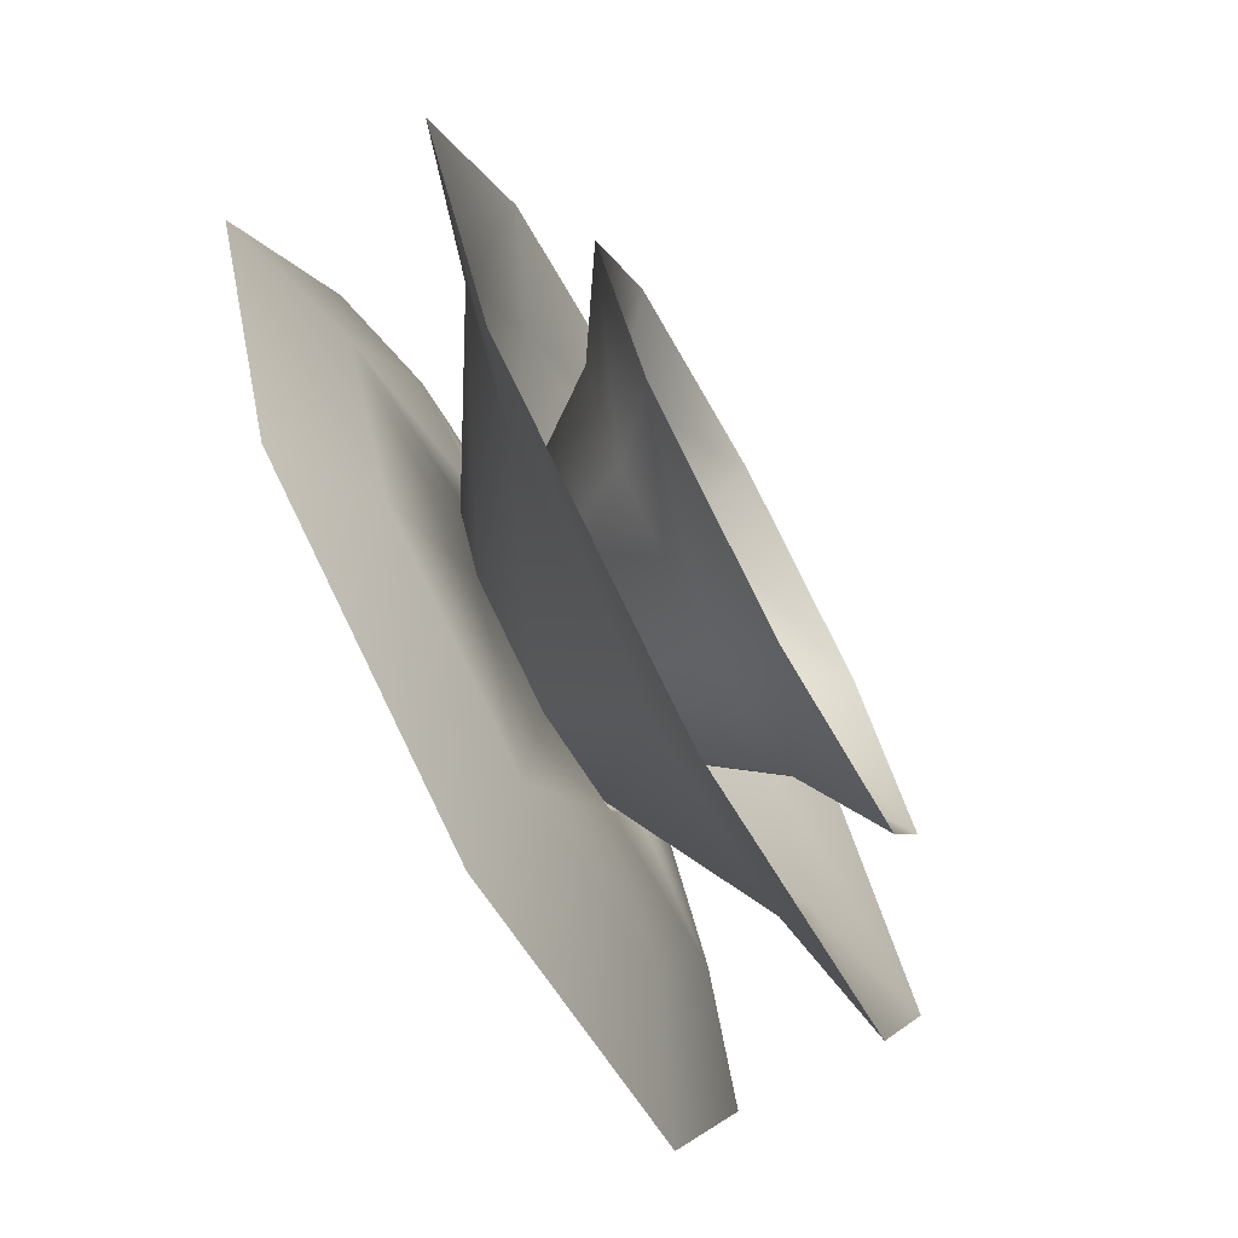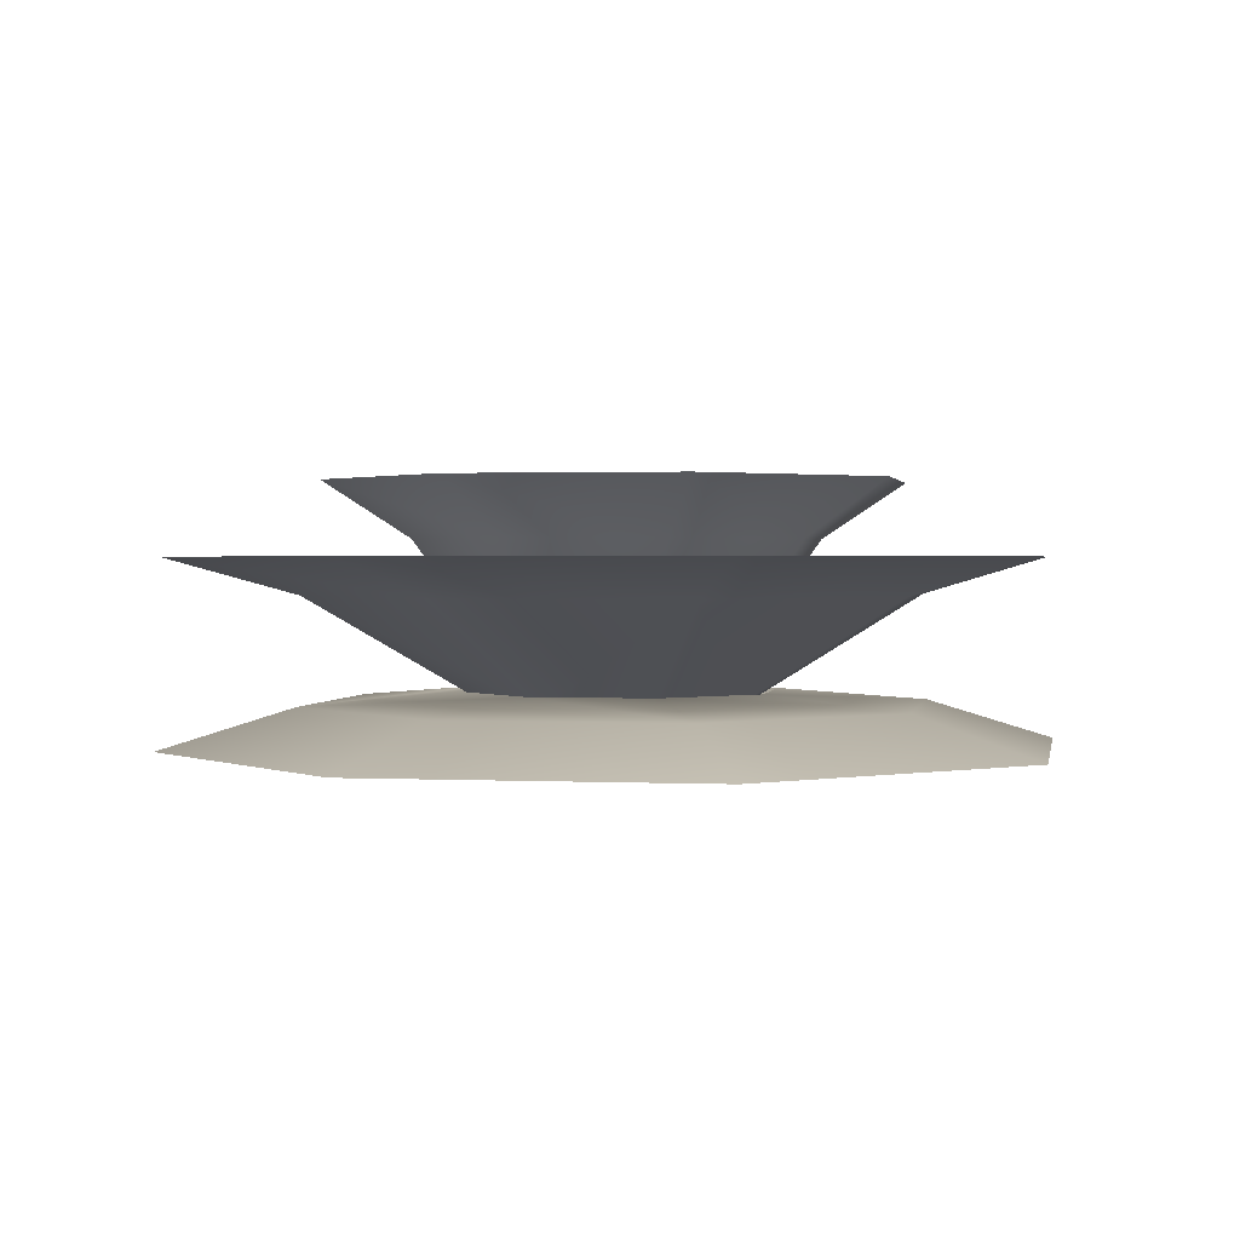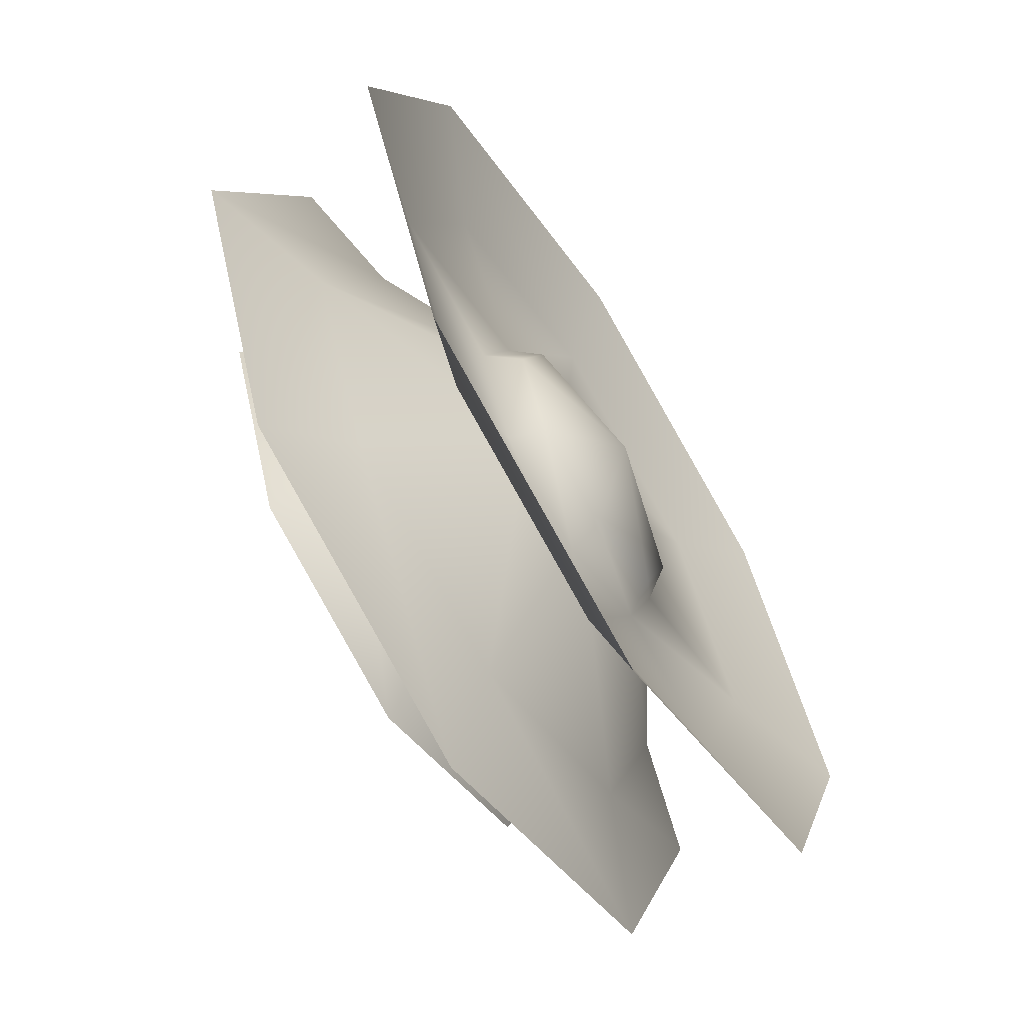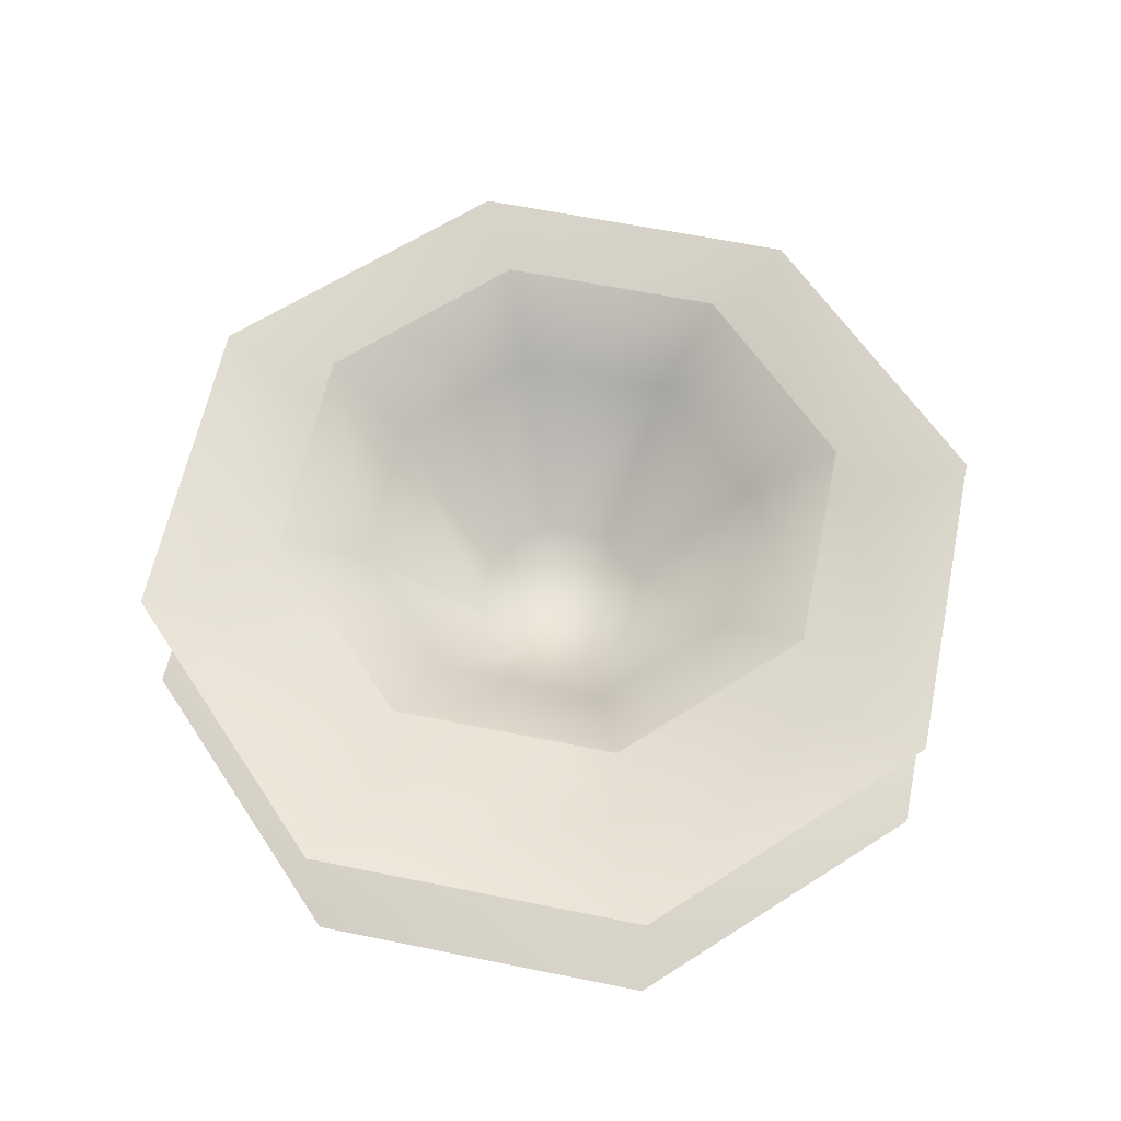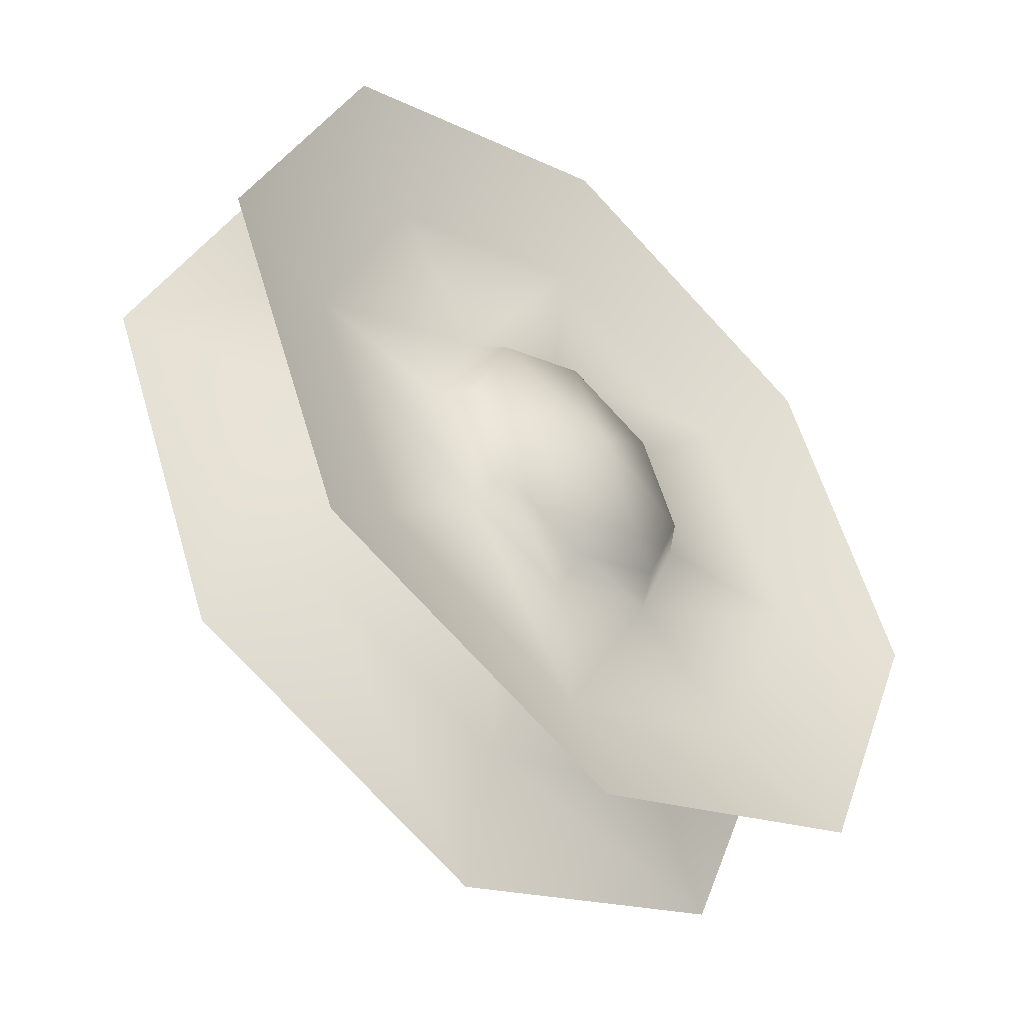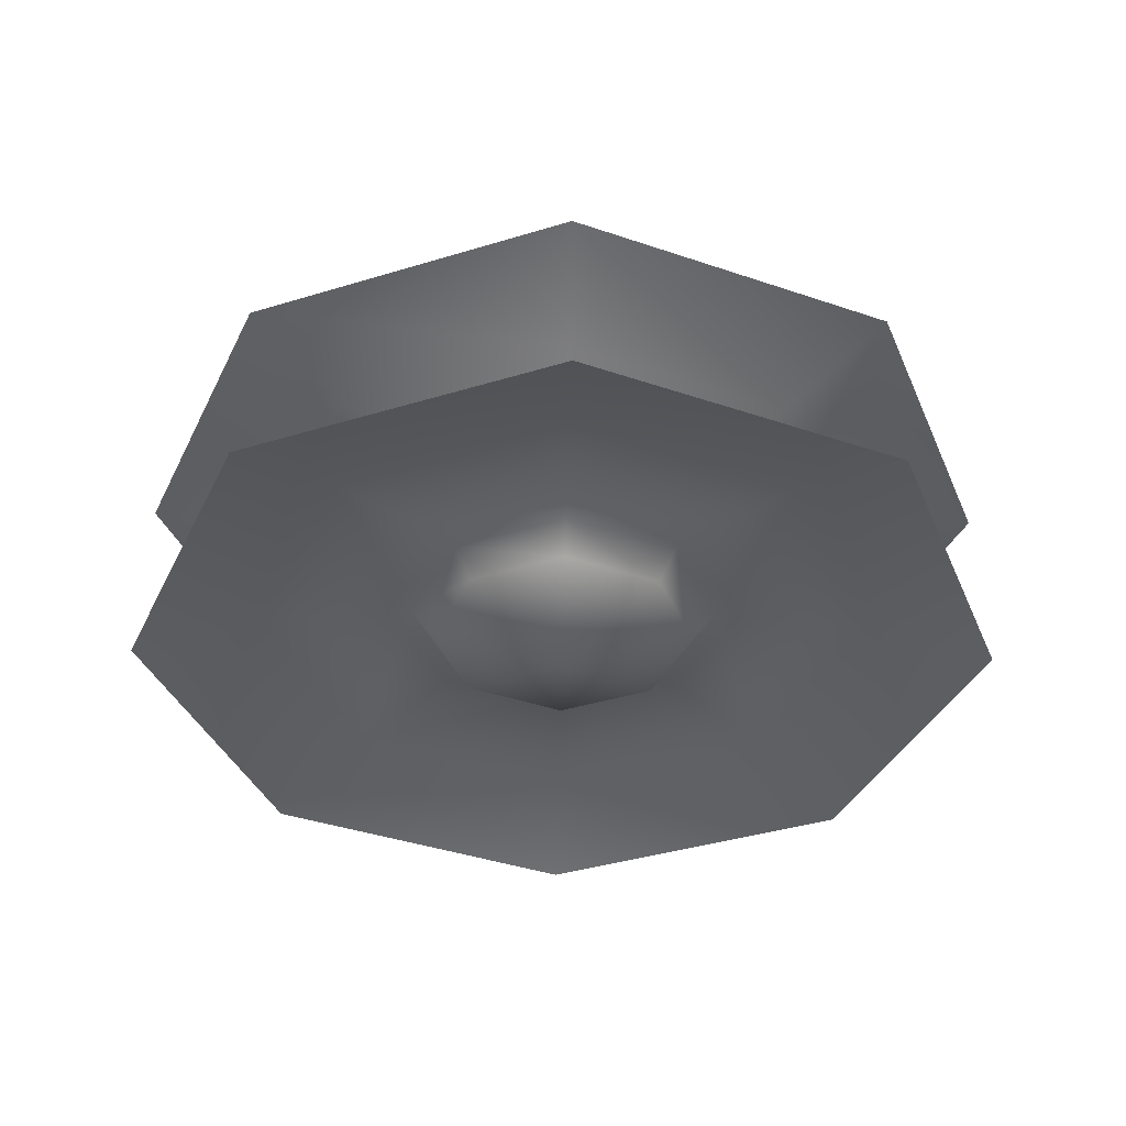
<metadata>
{"format":"obj","ext":"obj","renderer":"f3d","projection":"perspective","resolution":1024,"background":"white","views":[{"elev":-74.2,"azim":118.3,"up":"+Z"},{"elev":1.4,"azim":-12.3,"up":"+Y"},{"elev":-64.5,"azim":-57.8,"up":"+Z"},{"elev":61.3,"azim":-100.8,"up":"+Y"},{"elev":-46.6,"azim":-42.4,"up":"+Z"},{"elev":-38.0,"azim":-136.1,"up":"+Y"}]}
</metadata>
<code>
o CactusFlower
v -0 0.4695 -0.1943
v -0.1374 0.4695 -0.1374
v -0.1943 0.4695 -0
v -0.1374 0.4695 0.1374
v -0 0.4695 0.1943
v 0.1374 0.4695 0.1374
v 0.1943 0.4695 -0
v 0.1374 0.4695 -0.1374
v -0.04173 0.408 -0.04173
v -0 0.408 -0.05901
v -0.05901 0.408 -0
v -0.04173 0.408 0.04173
v -0 0.408 0.05901
v 0.04173 0.408 0.04173
v 0.05901 0.408 -0
v 0.04173 0.408 -0.04173
v -0.09625 0.4532 -0.09625
v -0 0.4532 -0.1361
v -0.1361 0.4532 -0
v -0.09625 0.4532 0.09625
v -0 0.4532 0.1361
v 0.09625 0.4532 0.09625
v 0.1361 0.4532 -0
v 0.09625 0.4532 -0.09625
v 0 0.4009 -0
v -0 0.389 -0.1966
v -0.139 0.389 -0.139
v -0.1966 0.389 -0
v -0.139 0.389 0.139
v -0 0.389 0.1966
v 0.139 0.389 0.139
v 0.1966 0.389 -0
v 0.139 0.389 -0.139
v -0.04222 0.3993 -0.04222
v -0 0.3993 -0.05971
v -0.05971 0.3993 -0
v -0.04222 0.3993 0.04222
v -0 0.3993 0.05971
v 0.04222 0.3993 0.04222
v 0.05971 0.3993 -0
v 0.04222 0.3993 -0.04222
v -0.09739 0.4069 -0.09739
v -0 0.4069 -0.1377
v -0.1377 0.4069 -0
v -0.09739 0.4069 0.09739
v -0 0.4069 0.1377
v 0.09739 0.4069 0.09739
v 0.1377 0.4069 -0
v 0.09739 0.4069 -0.09739
v 0 0.3832 -0
v -0 0.4126 -0.07012
v -0.04958 0.4126 -0.04958
v -0.07012 0.4126 -0
v -0.04958 0.4126 0.04958
v -0 0.4126 0.07012
v 0.04958 0.4126 0.04958
v 0.07012 0.4126 -0
v 0.04958 0.4126 -0.04958
v -0 0.5015 -0.1278
v -0.09039 0.5015 -0.09039
v -0.1278 0.5015 0
v -0.09039 0.5015 0.09039
v -0 0.5015 0.1278
v 0.09039 0.5015 0.09039
v 0.1278 0.5015 0
v 0.09039 0.5015 -0.09039
v -0.02745 0.4072 -0.02745
v -0 0.4072 -0.03882
v -0.03882 0.4072 0
v -0.02745 0.4072 0.02745
v -0 0.4072 0.03882
v 0.02745 0.4072 0.02745
v 0.03882 0.4072 0
v 0.02745 0.4072 -0.02745
v -0.06332 0.4769 -0.06332
v -0 0.4769 -0.08955
v -0.08955 0.4769 0
v -0.06332 0.4769 0.06332
v -0 0.4769 0.08955
v 0.06332 0.4769 0.06332
v 0.08955 0.4769 0
v 0.06332 0.4769 -0.06332
v 0 0.4072 0
f 25 15 16
f 1 17 18
f 2 19 17
f 3 20 19
f 4 21 20
f 5 22 21
f 6 23 22
f 7 24 23
f 8 18 24
f 18 9 10
f 9 19 11
f 19 12 11
f 12 21 13
f 21 14 13
f 14 23 15
f 23 16 15
f 24 10 16
f 25 13 14
f 10 25 16
f 11 25 9
f 14 15 25
f 12 25 11
f 12 13 25
f 9 25 10
f 50 40 41
f 43 27 42
f 27 44 42
f 44 29 45
f 29 46 45
f 46 31 47
f 31 48 47
f 48 33 49
f 33 43 49
f 43 52 51
f 52 44 53
f 44 54 53
f 54 46 55
f 55 47 56
f 56 48 57
f 48 58 57
f 58 43 51
f 50 38 39
f 35 50 41
f 36 50 34
f 39 40 50
f 37 50 36
f 37 38 50
f 34 50 35
f 58 35 41
f 57 41 40
f 56 40 39
f 55 39 38
f 54 38 37
f 53 37 36
f 52 36 34
f 51 34 35
f 83 73 74
f 59 75 76
f 60 77 75
f 61 78 77
f 62 79 78
f 63 80 79
f 64 81 80
f 65 82 81
f 66 76 82
f 76 67 68
f 75 69 67
f 77 70 69
f 78 71 70
f 79 72 71
f 80 73 72
f 81 74 73
f 82 68 74
f 83 71 72
f 68 83 74
f 69 83 67
f 72 73 83
f 70 83 69
f 70 71 83
f 67 83 68
f 1 2 17
f 2 3 19
f 3 4 20
f 4 5 21
f 5 6 22
f 6 7 23
f 7 8 24
f 8 1 18
f 18 17 9
f 9 17 19
f 19 20 12
f 12 20 21
f 21 22 14
f 14 22 23
f 23 24 16
f 24 18 10
f 43 26 27
f 27 28 44
f 44 28 29
f 29 30 46
f 46 30 31
f 31 32 48
f 48 32 33
f 33 26 43
f 43 42 52
f 52 42 44
f 44 45 54
f 54 45 46
f 55 46 47
f 56 47 48
f 48 49 58
f 58 49 43
f 58 51 35
f 57 58 41
f 56 57 40
f 55 56 39
f 54 55 38
f 53 54 37
f 52 53 36
f 51 52 34
f 59 60 75
f 60 61 77
f 61 62 78
f 62 63 79
f 63 64 80
f 64 65 81
f 65 66 82
f 66 59 76
f 76 75 67
f 75 77 69
f 77 78 70
f 78 79 71
f 79 80 72
f 80 81 73
f 81 82 74
f 82 76 68

</code>
